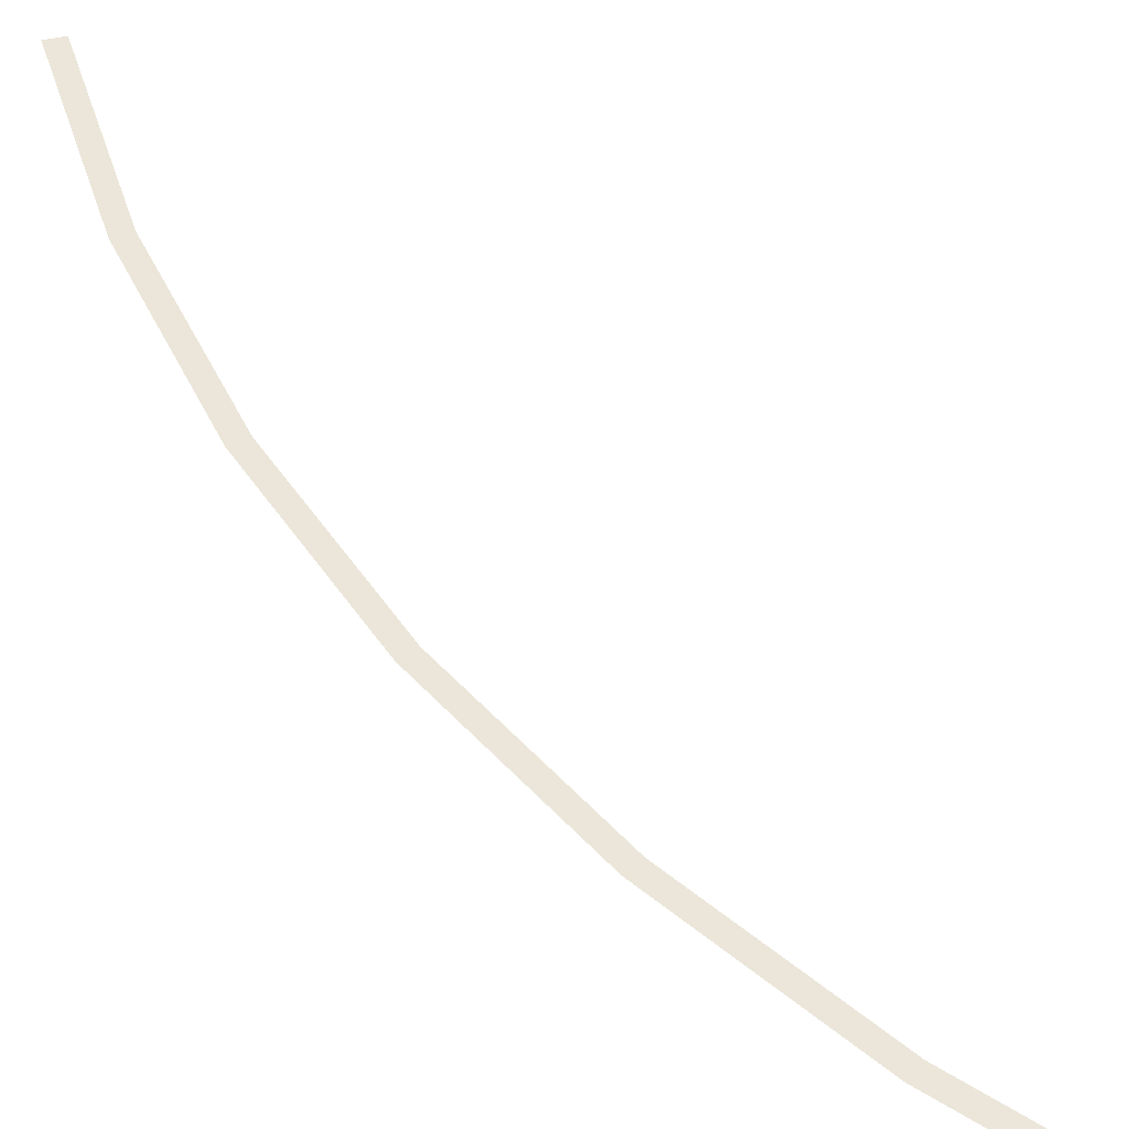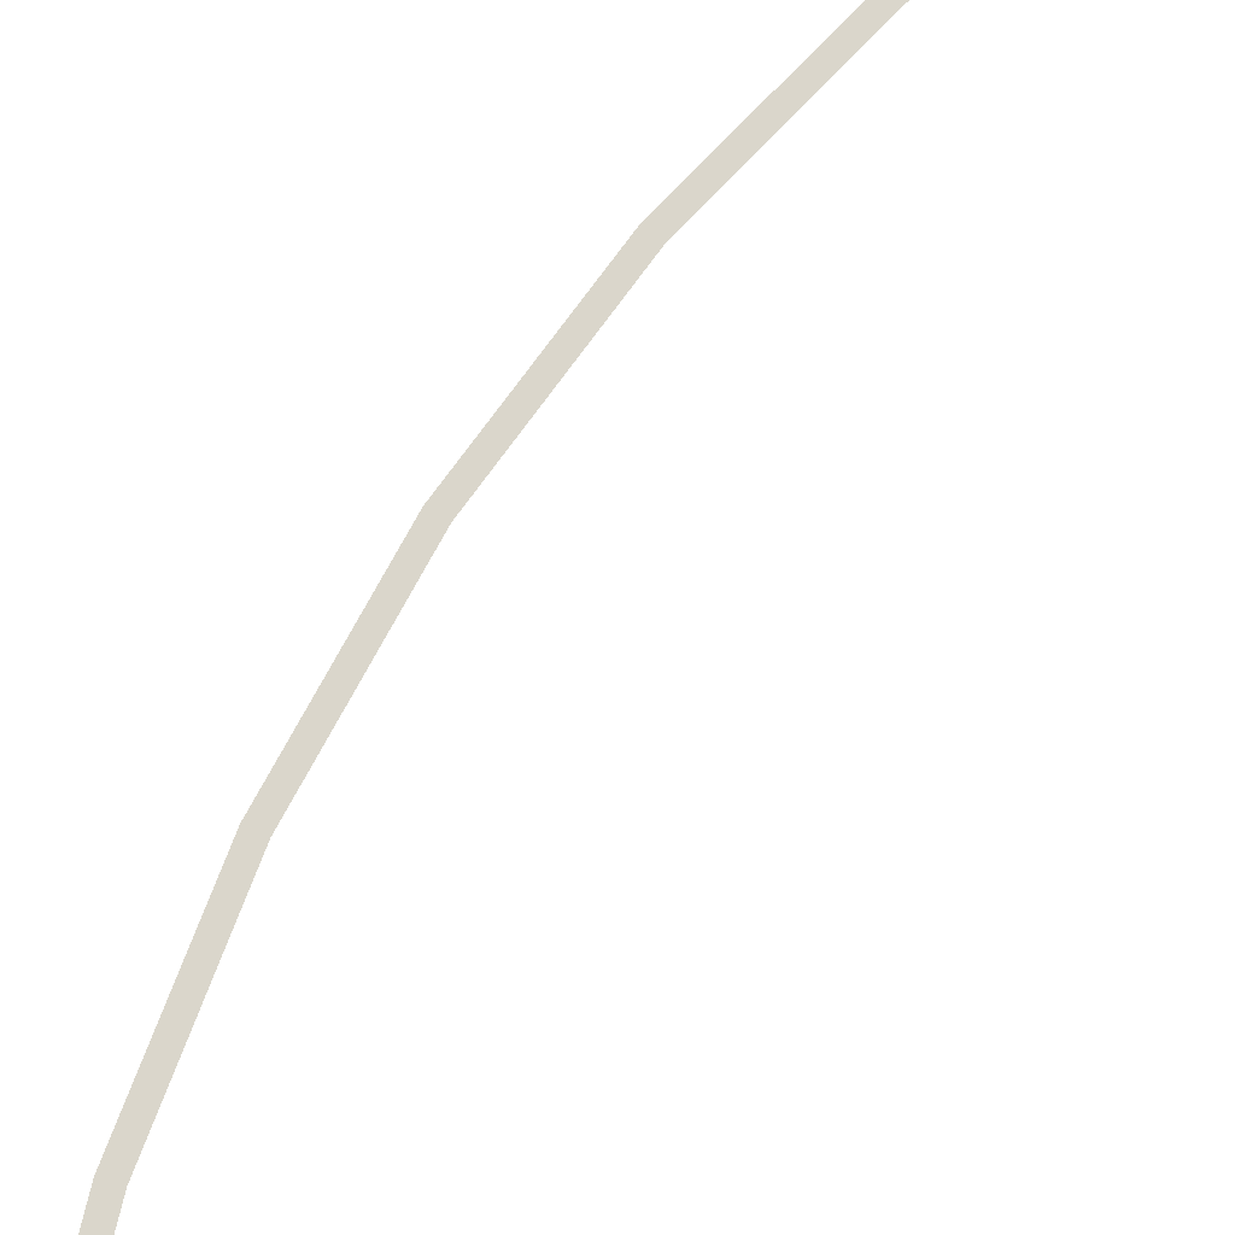
<metadata>
{"format":"obj","ext":"obj","renderer":"f3d","projection":"perspective","resolution":1024,"background":"white","views":[{"elev":48.5,"azim":121.3,"up":"+Y"},{"elev":73.9,"azim":-170.5,"up":"+Y"}]}
</metadata>
<code>
v 4.25 0 0
v 4.213 0 0.5546
v 4.164 0 0.5481
v 4.2 0 0
v 4.213 0 0.5546
v 4.105 0 1.1
v 4.057 0 1.087
v 4.164 0 0.5481
v 4.105 0 1.1
v 3.927 0 1.626
v 3.88 0 1.607
v 4.057 0 1.087
v 3.927 0 1.626
v 3.68 0 2.125
v 3.637 0 2.1
v 3.88 0 1.607
v 3.68 0 2.125
v 3.372 0 2.587
v 3.332 0 2.557
v 3.637 0 2.1
v 3.372 0 2.587
v 3.005 0 3.005
v 2.97 0 2.97
v 3.332 0 2.557
g mesh2447
f 1 2 3
f 3 4 1
f 5 6 7
f 7 8 5
f 9 10 11
f 11 12 9
f 13 14 15
f 15 16 13
f 17 18 19
f 19 20 17
f 21 22 23
f 23 24 21

</code>
